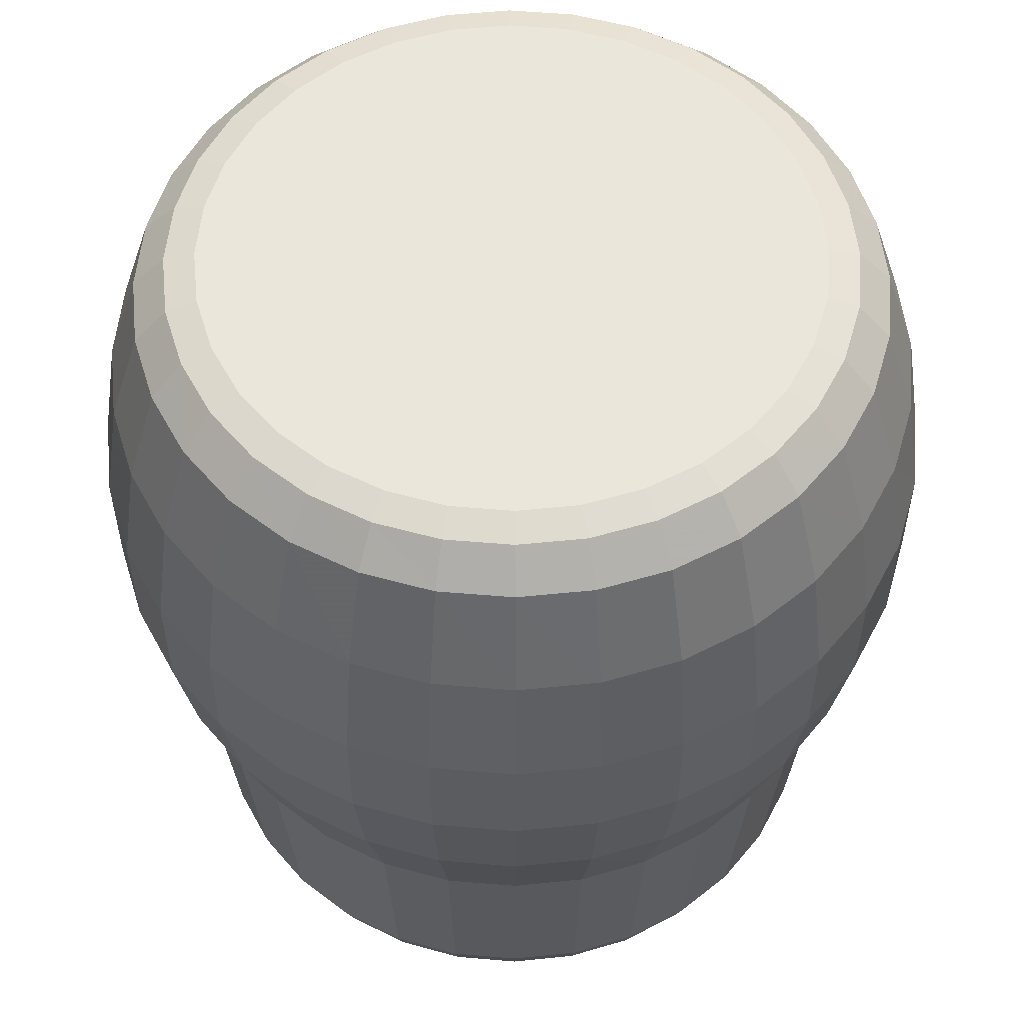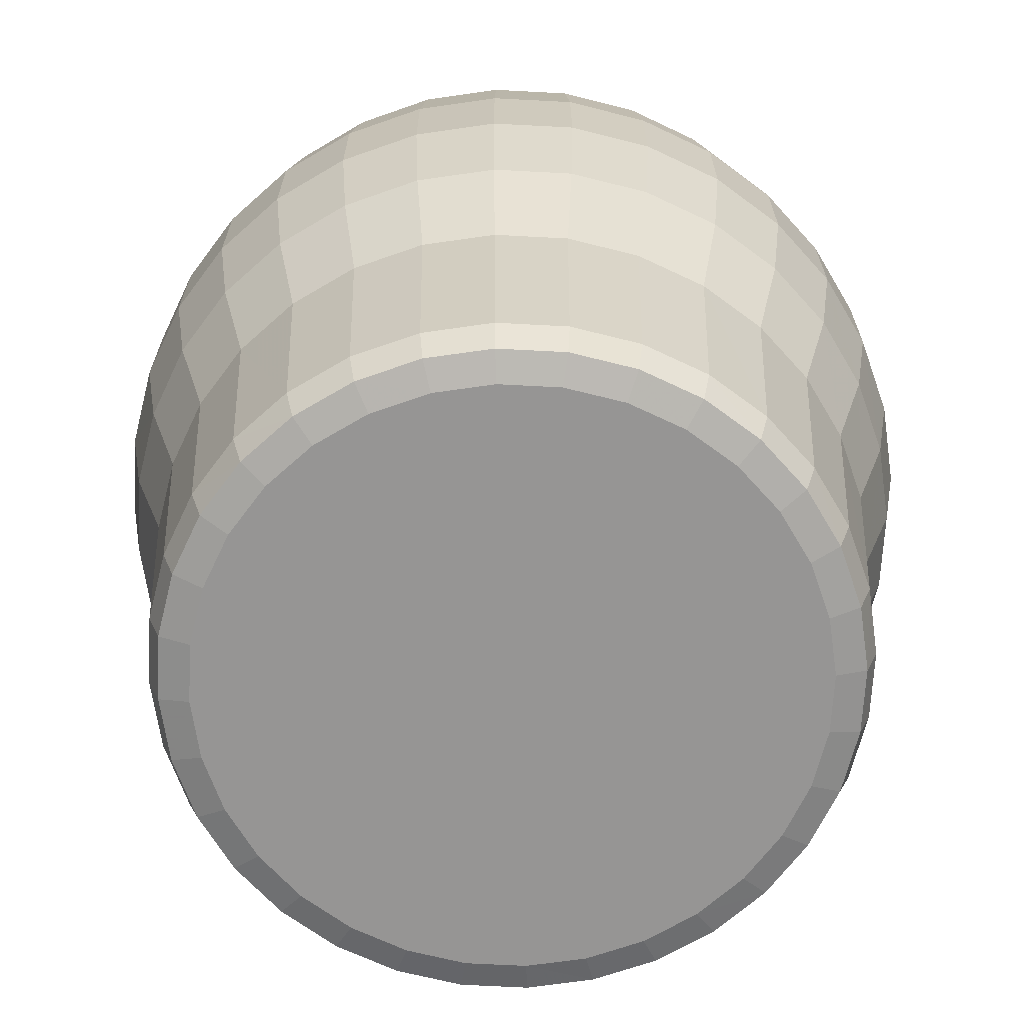
<metadata>
{"format":"obj","ext":"obj","renderer":"f3d","projection":"perspective","resolution":1024,"background":"white","views":[{"elev":54.9,"azim":-135.5,"up":"+Y"},{"elev":-67.5,"azim":115.1,"up":"+Y"}]}
</metadata>
<code>
v 2.009e-07 0.51 0
v 0.0035 0.51 0
v 0.003433 0.51 -0.0006828
v 0.003234 0.51 -0.001339
v 0.00291 0.51 -0.001944
v 0.002475 0.51 -0.002475
v 0.001945 0.51 -0.00291
v 0.00134 0.51 -0.003234
v 0.000683 0.51 -0.003433
v 2.003e-07 0.51 -0.0035
v -0.0006826 0.51 -0.003433
v -0.001339 0.51 -0.003234
v -0.001944 0.51 -0.00291
v -0.002475 0.51 -0.002475
v -0.00291 0.51 -0.001944
v -0.003233 0.51 -0.001339
v -0.003433 0.51 -0.0006828
v -0.0035 0.51 0
v -0.003433 0.51 0.0006828
v -0.003233 0.51 0.001339
v -0.00291 0.51 0.001945
v -0.002475 0.51 0.002475
v -0.001944 0.51 0.00291
v -0.001339 0.51 0.003234
v -0.0006826 0.51 0.003433
v 2.014e-07 0.51 0.0035
v 0.000683 0.51 0.003433
v 0.00134 0.51 0.003234
v 0.001945 0.51 0.00291
v 0.002475 0.51 0.002475
v 0.00291 0.51 0.001945
v 0.003234 0.51 0.001339
v 0.003433 0.51 0.0006828
v 0.003854 0.5099 0
v 0.00378 0.5099 -0.0007518
v 0.00356 0.5099 -0.001475
v 0.003204 0.5099 -0.002141
v 0.002725 0.5099 -0.002725
v 0.002141 0.5099 -0.003204
v 0.001475 0.5099 -0.00356
v 0.000752 0.5099 -0.003779
v 1.894e-07 0.5099 -0.003854
v -0.0007516 0.5099 -0.003779
v -0.001475 0.5099 -0.00356
v -0.002141 0.5099 -0.003204
v -0.002725 0.5099 -0.002725
v -0.003204 0.5099 -0.002141
v -0.00356 0.5099 -0.001475
v -0.003779 0.5099 -0.0007518
v -0.003853 0.5099 0
v -0.003779 0.5099 0.0007518
v -0.00356 0.5099 0.001475
v -0.003204 0.5099 0.002141
v -0.002725 0.5099 0.002725
v -0.002141 0.5099 0.003204
v -0.001475 0.5099 0.00356
v -0.0007516 0.5099 0.00378
v 2.122e-07 0.5099 0.003854
v 0.000752 0.5099 0.00378
v 0.001475 0.5099 0.00356
v 0.002141 0.5099 0.003204
v 0.002725 0.5099 0.002725
v 0.003204 0.5099 0.002141
v 0.00356 0.5099 0.001475
v 0.00378 0.5099 0.0007518
v 0.004234 0.5095 0
v 0.004153 0.5095 -0.000824
v 0.003912 0.5095 -0.001617
v 0.003521 0.5095 -0.002348
v 0.002994 0.5095 -0.00299
v 0.002352 0.5095 -0.003518
v 0.00162 0.5095 -0.00391
v 0.0008262 0.5095 -0.004152
v 1.937e-07 0.5095 -0.004234
v -0.0008258 0.5095 -0.004152
v -0.00162 0.5095 -0.00391
v -0.002352 0.5095 -0.003518
v -0.002994 0.5095 -0.00299
v -0.00352 0.5095 -0.002348
v -0.003911 0.5095 -0.001617
v -0.004152 0.5095 -0.000824
v -0.004234 0.5095 0
v -0.004152 0.5095 0.000824
v -0.003911 0.5095 0.001617
v -0.00352 0.5095 0.002348
v -0.002994 0.5095 0.00299
v -0.002352 0.5095 0.003518
v -0.00162 0.5095 0.00391
v -0.0008258 0.5095 0.004152
v 2.076e-07 0.5095 0.004234
v 0.0008262 0.5095 0.004152
v 0.00162 0.5095 0.00391
v 0.002352 0.5095 0.003518
v 0.002994 0.5095 0.00299
v 0.003521 0.5095 0.002348
v 0.003912 0.5095 0.001617
v 0.004153 0.5095 0.000824
v 0.004617 0.5083 0
v 0.004528 0.5083 -0.0009004
v 0.004266 0.5083 -0.001766
v 0.003839 0.5083 -0.002565
v 0.003265 0.5083 -0.003265
v 0.002565 0.5083 -0.003839
v 0.001767 0.5083 -0.004266
v 0.0009009 0.5083 -0.004529
v 2.154e-07 0.5083 -0.004618
v -0.0009005 0.5083 -0.004529
v -0.001767 0.5083 -0.004266
v -0.002565 0.5083 -0.003839
v -0.003264 0.5083 -0.003265
v -0.003839 0.5083 -0.002565
v -0.004265 0.5083 -0.001766
v -0.004528 0.5083 -0.0009004
v -0.004617 0.5083 0
v -0.004528 0.5083 0.0009005
v -0.004265 0.5083 0.001766
v -0.003839 0.5083 0.002565
v -0.003265 0.5083 0.003265
v -0.002565 0.5083 0.003839
v -0.001767 0.5083 0.004266
v -0.0009005 0.5083 0.004529
v 1.851e-07 0.5083 0.004618
v 0.0009009 0.5083 0.004529
v 0.001767 0.5083 0.004266
v 0.002565 0.5083 0.003839
v 0.003265 0.5083 0.003265
v 0.003839 0.5083 0.002565
v 0.004266 0.5083 0.001766
v 0.004528 0.5083 0.0009005
v 0.00484 0.5069 0
v 0.004747 0.5069 -0.0009449
v 0.004472 0.5069 -0.001854
v 0.004025 0.5069 -0.002691
v 0.003423 0.5069 -0.003425
v 0.002689 0.5069 -0.004027
v 0.001852 0.5069 -0.004475
v 0.0009444 0.5069 -0.004751
v 2.101e-07 0.5069 -0.004844
v -0.0009441 0.5069 -0.004751
v -0.001852 0.5069 -0.004475
v -0.002689 0.5069 -0.004027
v -0.003422 0.5069 -0.003425
v -0.004024 0.5069 -0.002691
v -0.004471 0.5069 -0.001854
v -0.004747 0.5069 -0.0009449
v -0.00484 0.5069 0
v -0.004747 0.5069 0.000945
v -0.004471 0.5069 0.001854
v -0.004024 0.5069 0.002691
v -0.003422 0.5069 0.003425
v -0.002689 0.5069 0.004027
v -0.001852 0.5069 0.004475
v -0.000944 0.5069 0.004751
v 1.894e-07 0.5069 0.004844
v 0.0009445 0.5069 0.004751
v 0.001852 0.5069 0.004475
v 0.002689 0.5069 0.004027
v 0.003423 0.5069 0.003425
v 0.004025 0.5069 0.002691
v 0.004472 0.5069 0.001854
v 0.004747 0.5069 0.000945
v 0.00484 0.5056 0
v 0.004747 0.5056 -0.0009452
v 0.004472 0.5056 -0.001854
v 0.004025 0.5056 -0.002692
v 0.003423 0.5056 -0.003426
v 0.002689 0.5056 -0.004028
v 0.001852 0.5056 -0.004476
v 0.0009444 0.5056 -0.004752
v 1.857e-07 0.5056 -0.004845
v -0.000944 0.5056 -0.004752
v -0.001852 0.5056 -0.004476
v -0.002689 0.5056 -0.004028
v -0.003422 0.5056 -0.003426
v -0.004024 0.5056 -0.002692
v -0.004471 0.5056 -0.001854
v -0.004747 0.5056 -0.0009452
v -0.00484 0.5056 0
v -0.004747 0.5056 0.0009452
v -0.004471 0.5056 0.001854
v -0.004024 0.5056 0.002692
v -0.003422 0.5056 0.003426
v -0.002689 0.5056 0.004028
v -0.001852 0.5056 0.004476
v -0.000944 0.5056 0.004752
v 2.13e-07 0.5056 0.004845
v 0.0009444 0.5056 0.004752
v 0.001852 0.5056 0.004476
v 0.002689 0.5056 0.004028
v 0.003423 0.5056 0.003426
v 0.004025 0.5056 0.002692
v 0.004472 0.5056 0.001854
v 0.004747 0.5056 0.0009452
v 0.004617 0.5043 0
v 0.004529 0.5043 -0.0009009
v 0.004266 0.5043 -0.001767
v 0.003839 0.5043 -0.002566
v 0.003265 0.5043 -0.003266
v 0.002565 0.5043 -0.003841
v 0.001767 0.5043 -0.004268
v 0.0009009 0.5043 -0.004532
v 2.044e-07 0.5043 -0.00462
v -0.0009005 0.5043 -0.004532
v -0.001767 0.5043 -0.004268
v -0.002565 0.5043 -0.003841
v -0.003265 0.5043 -0.003266
v -0.003839 0.5043 -0.002566
v -0.004265 0.5043 -0.001767
v -0.004528 0.5043 -0.0009009
v -0.004617 0.5043 0
v -0.004528 0.5043 0.0009009
v -0.004265 0.5043 0.001767
v -0.003839 0.5043 0.002566
v -0.003265 0.5043 0.003266
v -0.002565 0.5043 0.003841
v -0.001767 0.5043 0.004268
v -0.0009006 0.5043 0.004532
v 1.932e-07 0.5043 0.00462
v 0.0009009 0.5043 0.004532
v 0.001767 0.5043 0.004268
v 0.002565 0.5043 0.003841
v 0.003265 0.5043 0.003266
v 0.003839 0.5043 0.002566
v 0.004266 0.5043 0.001767
v 0.004528 0.5043 0.0009009
v 0.004214 0.503 0
v 0.004133 0.503 -0.0008202
v 0.003893 0.503 -0.001609
v 0.003504 0.503 -0.002337
v 0.00298 0.503 -0.002976
v 0.002341 0.503 -0.003501
v 0.001613 0.503 -0.003892
v 0.0008222 0.503 -0.004133
v 2.016e-07 0.503 -0.004215
v -0.0008218 0.503 -0.004133
v -0.001612 0.503 -0.003892
v -0.002341 0.503 -0.003501
v -0.002979 0.503 -0.002976
v -0.003503 0.503 -0.002337
v -0.003893 0.503 -0.001609
v -0.004132 0.503 -0.0008202
v -0.004213 0.503 0
v -0.004132 0.503 0.0008202
v -0.003893 0.503 0.001609
v -0.003503 0.503 0.002337
v -0.002979 0.503 0.002976
v -0.002341 0.503 0.003502
v -0.001612 0.503 0.003892
v -0.0008218 0.503 0.004133
v 1.95e-07 0.503 0.004215
v 0.0008222 0.503 0.004133
v 0.001613 0.503 0.003892
v 0.002341 0.503 0.003502
v 0.00298 0.503 0.002976
v 0.003504 0.503 0.002337
v 0.003893 0.503 0.001609
v 0.004133 0.503 0.0008202
v 0.004 0.5005 0
v 0.003923 0.5005 -0.0007803
v 0.003696 0.5005 -0.001531
v 0.003326 0.5005 -0.002222
v 0.002829 0.5005 -0.002828
v 0.002222 0.5005 -0.003326
v 0.001531 0.5005 -0.003695
v 0.0007806 0.5005 -0.003923
v 1.969e-07 0.5005 -0.004
v -0.0007802 0.5005 -0.003923
v -0.001531 0.5005 -0.003695
v -0.002222 0.5005 -0.003326
v -0.002828 0.5005 -0.002828
v -0.003326 0.5005 -0.002222
v -0.003695 0.5005 -0.001531
v -0.003923 0.5005 -0.0007803
v -0.004 0.5005 0
v -0.003923 0.5005 0.0007804
v -0.003695 0.5005 0.001531
v -0.003326 0.5005 0.002222
v -0.002828 0.5005 0.002828
v -0.002222 0.5005 0.003326
v -0.001531 0.5005 0.003696
v -0.0007802 0.5005 0.003923
v 1.98e-07 0.5005 0.004
v 0.0007806 0.5005 0.003923
v 0.001531 0.5005 0.003696
v 0.002222 0.5005 0.003326
v 0.002829 0.5005 0.002828
v 0.003326 0.5005 0.002222
v 0.003696 0.5005 0.001531
v 0.003923 0.5005 0.0007804
v 0.003854 0.5001 0
v 0.00378 0.5001 -0.0007518
v 0.00356 0.5001 -0.001475
v 0.003204 0.5001 -0.002141
v 0.002725 0.5001 -0.002725
v 0.002141 0.5001 -0.003204
v 0.001475 0.5001 -0.00356
v 0.000752 0.5001 -0.003779
v 1.859e-07 0.5001 -0.003854
v -0.0007516 0.5001 -0.003779
v -0.001475 0.5001 -0.00356
v -0.002141 0.5001 -0.003204
v -0.002725 0.5001 -0.002725
v -0.003204 0.5001 -0.002141
v -0.00356 0.5001 -0.001475
v -0.003779 0.5001 -0.0007518
v -0.003853 0.5001 0
v -0.003779 0.5001 0.0007518
v -0.00356 0.5001 0.001475
v -0.003204 0.5001 0.002141
v -0.002725 0.5001 0.002725
v -0.002141 0.5001 0.003204
v -0.001474 0.5001 0.00356
v -0.0007516 0.5001 0.00378
v 2.087e-07 0.5001 0.003854
v 0.000752 0.5001 0.00378
v 0.001475 0.5001 0.00356
v 0.002141 0.5001 0.003204
v 0.002725 0.5001 0.002725
v 0.003204 0.5001 0.002141
v 0.00356 0.5001 0.001475
v 0.00378 0.5001 0.0007518
v 0.0035 0.5 0
v 0.003433 0.5 -0.0006828
v 0.003234 0.5 -0.001339
v 0.00291 0.5 -0.001944
v 0.002475 0.5 -0.002475
v 0.001945 0.5 -0.00291
v 0.00134 0.5 -0.003234
v 0.000683 0.5 -0.003433
v 1.967e-07 0.5 -0.0035
v -0.0006826 0.5 -0.003433
v -0.001339 0.5 -0.003234
v -0.001944 0.5 -0.00291
v -0.002475 0.5 -0.002475
v -0.00291 0.5 -0.001944
v -0.003233 0.5 -0.001339
v -0.003433 0.5 -0.0006828
v -0.0035 0.5 0
v -0.003433 0.5 0.0006828
v -0.003233 0.5 0.001339
v -0.00291 0.5 0.001945
v -0.002475 0.5 0.002475
v -0.001944 0.5 0.00291
v -0.001339 0.5 0.003234
v -0.0006826 0.5 0.003433
v 1.978e-07 0.5 0.0035
v 0.000683 0.5 0.003433
v 0.00134 0.5 0.003234
v 0.001945 0.5 0.00291
v 0.002475 0.5 0.002475
v 0.00291 0.5 0.001945
v 0.003234 0.5 0.001339
v 0.003433 0.5 0.0006828
v 1.972e-07 0.5 0
f 1 2 3
f 1 3 4
f 1 4 5
f 1 5 6
f 1 6 7
f 1 7 8
f 1 8 9
f 1 9 10
f 1 10 11
f 1 11 12
f 1 12 13
f 1 13 14
f 1 14 15
f 1 15 16
f 1 16 17
f 1 17 18
f 1 18 19
f 1 19 20
f 1 20 21
f 1 21 22
f 1 22 23
f 1 23 24
f 1 24 25
f 1 25 26
f 1 26 27
f 1 27 28
f 1 28 29
f 1 29 30
f 1 30 31
f 1 31 32
f 1 32 33
f 1 33 2
f 2 34 35
f 35 3 2
f 3 35 36
f 36 4 3
f 4 36 37
f 37 5 4
f 5 37 38
f 38 6 5
f 6 38 39
f 39 7 6
f 7 39 40
f 40 8 7
f 8 40 41
f 41 9 8
f 9 41 42
f 42 10 9
f 10 42 43
f 43 11 10
f 11 43 44
f 44 12 11
f 12 44 45
f 45 13 12
f 13 45 46
f 46 14 13
f 14 46 47
f 47 15 14
f 15 47 48
f 48 16 15
f 16 48 49
f 49 17 16
f 17 49 50
f 50 18 17
f 18 50 51
f 51 19 18
f 19 51 52
f 52 20 19
f 20 52 53
f 53 21 20
f 21 53 54
f 54 22 21
f 22 54 55
f 55 23 22
f 23 55 56
f 56 24 23
f 24 56 57
f 57 25 24
f 25 57 58
f 58 26 25
f 26 58 59
f 59 27 26
f 27 59 60
f 60 28 27
f 28 60 61
f 61 29 28
f 29 61 62
f 62 30 29
f 30 62 63
f 63 31 30
f 31 63 64
f 64 32 31
f 32 64 65
f 65 33 32
f 33 65 34
f 34 2 33
f 34 66 67
f 67 35 34
f 35 67 68
f 68 36 35
f 36 68 69
f 69 37 36
f 37 69 70
f 70 38 37
f 38 70 71
f 71 39 38
f 39 71 72
f 72 40 39
f 40 72 73
f 73 41 40
f 41 73 74
f 74 42 41
f 42 74 75
f 75 43 42
f 43 75 76
f 76 44 43
f 44 76 77
f 77 45 44
f 45 77 78
f 78 46 45
f 46 78 79
f 79 47 46
f 47 79 80
f 80 48 47
f 48 80 81
f 81 49 48
f 49 81 82
f 82 50 49
f 50 82 83
f 83 51 50
f 51 83 84
f 84 52 51
f 52 84 85
f 85 53 52
f 53 85 86
f 86 54 53
f 54 86 87
f 87 55 54
f 55 87 88
f 88 56 55
f 56 88 89
f 89 57 56
f 57 89 90
f 90 58 57
f 58 90 91
f 91 59 58
f 59 91 92
f 92 60 59
f 60 92 93
f 93 61 60
f 61 93 94
f 94 62 61
f 62 94 95
f 95 63 62
f 63 95 96
f 96 64 63
f 64 96 97
f 97 65 64
f 65 97 66
f 66 34 65
f 66 98 99
f 99 67 66
f 67 99 100
f 100 68 67
f 68 100 101
f 101 69 68
f 69 101 102
f 102 70 69
f 70 102 103
f 103 71 70
f 71 103 104
f 104 72 71
f 72 104 105
f 105 73 72
f 73 105 106
f 106 74 73
f 74 106 107
f 107 75 74
f 75 107 108
f 108 76 75
f 76 108 109
f 109 77 76
f 77 109 110
f 110 78 77
f 78 110 111
f 111 79 78
f 79 111 112
f 112 80 79
f 80 112 113
f 113 81 80
f 81 113 114
f 114 82 81
f 82 114 115
f 115 83 82
f 83 115 116
f 116 84 83
f 84 116 117
f 117 85 84
f 85 117 118
f 118 86 85
f 86 118 119
f 119 87 86
f 87 119 120
f 120 88 87
f 88 120 121
f 121 89 88
f 89 121 122
f 122 90 89
f 90 122 123
f 123 91 90
f 91 123 124
f 124 92 91
f 92 124 125
f 125 93 92
f 93 125 126
f 126 94 93
f 94 126 127
f 127 95 94
f 95 127 128
f 128 96 95
f 96 128 129
f 129 97 96
f 97 129 98
f 98 66 97
f 98 130 131
f 131 99 98
f 99 131 132
f 132 100 99
f 100 132 133
f 133 101 100
f 101 133 134
f 134 102 101
f 102 134 135
f 135 103 102
f 103 135 136
f 136 104 103
f 104 136 137
f 137 105 104
f 105 137 138
f 138 106 105
f 106 138 139
f 139 107 106
f 107 139 140
f 140 108 107
f 108 140 141
f 141 109 108
f 109 141 142
f 142 110 109
f 110 142 143
f 143 111 110
f 111 143 144
f 144 112 111
f 112 144 145
f 145 113 112
f 113 145 146
f 146 114 113
f 114 146 147
f 147 115 114
f 115 147 148
f 148 116 115
f 116 148 149
f 149 117 116
f 117 149 150
f 150 118 117
f 118 150 151
f 151 119 118
f 119 151 152
f 152 120 119
f 120 152 153
f 153 121 120
f 121 153 154
f 154 122 121
f 122 154 155
f 155 123 122
f 123 155 156
f 156 124 123
f 124 156 157
f 157 125 124
f 125 157 158
f 158 126 125
f 126 158 159
f 159 127 126
f 127 159 160
f 160 128 127
f 128 160 161
f 161 129 128
f 129 161 130
f 130 98 129
f 130 162 163
f 163 131 130
f 131 163 164
f 164 132 131
f 132 164 165
f 165 133 132
f 133 165 166
f 166 134 133
f 134 166 167
f 167 135 134
f 135 167 168
f 168 136 135
f 136 168 169
f 169 137 136
f 137 169 170
f 170 138 137
f 138 170 171
f 171 139 138
f 139 171 172
f 172 140 139
f 140 172 173
f 173 141 140
f 141 173 174
f 174 142 141
f 142 174 175
f 175 143 142
f 143 175 176
f 176 144 143
f 144 176 177
f 177 145 144
f 145 177 178
f 178 146 145
f 146 178 179
f 179 147 146
f 147 179 180
f 180 148 147
f 148 180 181
f 181 149 148
f 149 181 182
f 182 150 149
f 150 182 183
f 183 151 150
f 151 183 184
f 184 152 151
f 152 184 185
f 185 153 152
f 153 185 186
f 186 154 153
f 154 186 187
f 187 155 154
f 155 187 188
f 188 156 155
f 156 188 189
f 189 157 156
f 157 189 190
f 190 158 157
f 158 190 191
f 191 159 158
f 159 191 192
f 192 160 159
f 160 192 193
f 193 161 160
f 161 193 162
f 162 130 161
f 162 194 195
f 195 163 162
f 163 195 196
f 196 164 163
f 164 196 197
f 197 165 164
f 165 197 198
f 198 166 165
f 166 198 199
f 199 167 166
f 167 199 200
f 200 168 167
f 168 200 201
f 201 169 168
f 169 201 202
f 202 170 169
f 170 202 203
f 203 171 170
f 171 203 204
f 204 172 171
f 172 204 205
f 205 173 172
f 173 205 206
f 206 174 173
f 174 206 207
f 207 175 174
f 175 207 208
f 208 176 175
f 176 208 209
f 209 177 176
f 177 209 210
f 210 178 177
f 178 210 211
f 211 179 178
f 179 211 212
f 212 180 179
f 180 212 213
f 213 181 180
f 181 213 214
f 214 182 181
f 182 214 215
f 215 183 182
f 183 215 216
f 216 184 183
f 184 216 217
f 217 185 184
f 185 217 218
f 218 186 185
f 186 218 219
f 219 187 186
f 187 219 220
f 220 188 187
f 188 220 221
f 221 189 188
f 189 221 222
f 222 190 189
f 190 222 223
f 223 191 190
f 191 223 224
f 224 192 191
f 192 224 225
f 225 193 192
f 193 225 194
f 194 162 193
f 194 226 227
f 227 195 194
f 195 227 228
f 228 196 195
f 196 228 229
f 229 197 196
f 197 229 230
f 230 198 197
f 198 230 231
f 231 199 198
f 199 231 232
f 232 200 199
f 200 232 233
f 233 201 200
f 201 233 234
f 234 202 201
f 202 234 235
f 235 203 202
f 203 235 236
f 236 204 203
f 204 236 237
f 237 205 204
f 205 237 238
f 238 206 205
f 206 238 239
f 239 207 206
f 207 239 240
f 240 208 207
f 208 240 241
f 241 209 208
f 209 241 242
f 242 210 209
f 210 242 243
f 243 211 210
f 211 243 244
f 244 212 211
f 212 244 245
f 245 213 212
f 213 245 246
f 246 214 213
f 214 246 247
f 247 215 214
f 215 247 248
f 248 216 215
f 216 248 249
f 249 217 216
f 217 249 250
f 250 218 217
f 218 250 251
f 251 219 218
f 219 251 252
f 252 220 219
f 220 252 253
f 253 221 220
f 221 253 254
f 254 222 221
f 222 254 255
f 255 223 222
f 223 255 256
f 256 224 223
f 224 256 257
f 257 225 224
f 225 257 226
f 226 194 225
f 226 258 259
f 259 227 226
f 227 259 260
f 260 228 227
f 228 260 261
f 261 229 228
f 229 261 262
f 262 230 229
f 230 262 263
f 263 231 230
f 231 263 264
f 264 232 231
f 232 264 265
f 265 233 232
f 233 265 266
f 266 234 233
f 234 266 267
f 267 235 234
f 235 267 268
f 268 236 235
f 236 268 269
f 269 237 236
f 237 269 270
f 270 238 237
f 238 270 271
f 271 239 238
f 239 271 272
f 272 240 239
f 240 272 273
f 273 241 240
f 241 273 274
f 274 242 241
f 242 274 275
f 275 243 242
f 243 275 276
f 276 244 243
f 244 276 277
f 277 245 244
f 245 277 278
f 278 246 245
f 246 278 279
f 279 247 246
f 247 279 280
f 280 248 247
f 248 280 281
f 281 249 248
f 249 281 282
f 282 250 249
f 250 282 283
f 283 251 250
f 251 283 284
f 284 252 251
f 252 284 285
f 285 253 252
f 253 285 286
f 286 254 253
f 254 286 287
f 287 255 254
f 255 287 288
f 288 256 255
f 256 288 289
f 289 257 256
f 257 289 258
f 258 226 257
f 258 290 291
f 291 259 258
f 259 291 292
f 292 260 259
f 260 292 293
f 293 261 260
f 261 293 294
f 294 262 261
f 262 294 295
f 295 263 262
f 263 295 296
f 296 264 263
f 264 296 297
f 297 265 264
f 265 297 298
f 298 266 265
f 266 298 299
f 299 267 266
f 267 299 300
f 300 268 267
f 268 300 301
f 301 269 268
f 269 301 302
f 302 270 269
f 270 302 303
f 303 271 270
f 271 303 304
f 304 272 271
f 272 304 305
f 305 273 272
f 273 305 306
f 306 274 273
f 274 306 307
f 307 275 274
f 275 307 308
f 308 276 275
f 276 308 309
f 309 277 276
f 277 309 310
f 310 278 277
f 278 310 311
f 311 279 278
f 279 311 312
f 312 280 279
f 280 312 313
f 313 281 280
f 281 313 314
f 314 282 281
f 282 314 315
f 315 283 282
f 283 315 316
f 316 284 283
f 284 316 317
f 317 285 284
f 285 317 318
f 318 286 285
f 286 318 319
f 319 287 286
f 287 319 320
f 320 288 287
f 288 320 321
f 321 289 288
f 289 321 290
f 290 258 289
f 290 322 323
f 323 291 290
f 291 323 324
f 324 292 291
f 292 324 325
f 325 293 292
f 293 325 326
f 326 294 293
f 294 326 327
f 327 295 294
f 295 327 328
f 328 296 295
f 296 328 329
f 329 297 296
f 297 329 330
f 330 298 297
f 298 330 331
f 331 299 298
f 299 331 332
f 332 300 299
f 300 332 333
f 333 301 300
f 301 333 334
f 334 302 301
f 302 334 335
f 335 303 302
f 303 335 336
f 336 304 303
f 304 336 337
f 337 305 304
f 305 337 338
f 338 306 305
f 306 338 339
f 339 307 306
f 307 339 340
f 340 308 307
f 308 340 341
f 341 309 308
f 309 341 342
f 342 310 309
f 310 342 343
f 343 311 310
f 311 343 344
f 344 312 311
f 312 344 345
f 345 313 312
f 313 345 346
f 346 314 313
f 314 346 347
f 347 315 314
f 315 347 348
f 348 316 315
f 316 348 349
f 349 317 316
f 317 349 350
f 350 318 317
f 318 350 351
f 351 319 318
f 319 351 352
f 352 320 319
f 320 352 353
f 353 321 320
f 321 353 322
f 322 290 321
f 322 354 323
f 323 354 324
f 324 354 325
f 325 354 326
f 326 354 327
f 327 354 328
f 328 354 329
f 329 354 330
f 330 354 331
f 331 354 332
f 332 354 333
f 333 354 334
f 334 354 335
f 335 354 336
f 336 354 337
f 337 354 338
f 338 354 339
f 339 354 340
f 340 354 341
f 341 354 342
f 342 354 343
f 343 354 344
f 344 354 345
f 345 354 346
f 346 354 347
f 347 354 348
f 348 354 349
f 349 354 350
f 350 354 351
f 351 354 352
f 352 354 353
f 353 354 322

</code>
